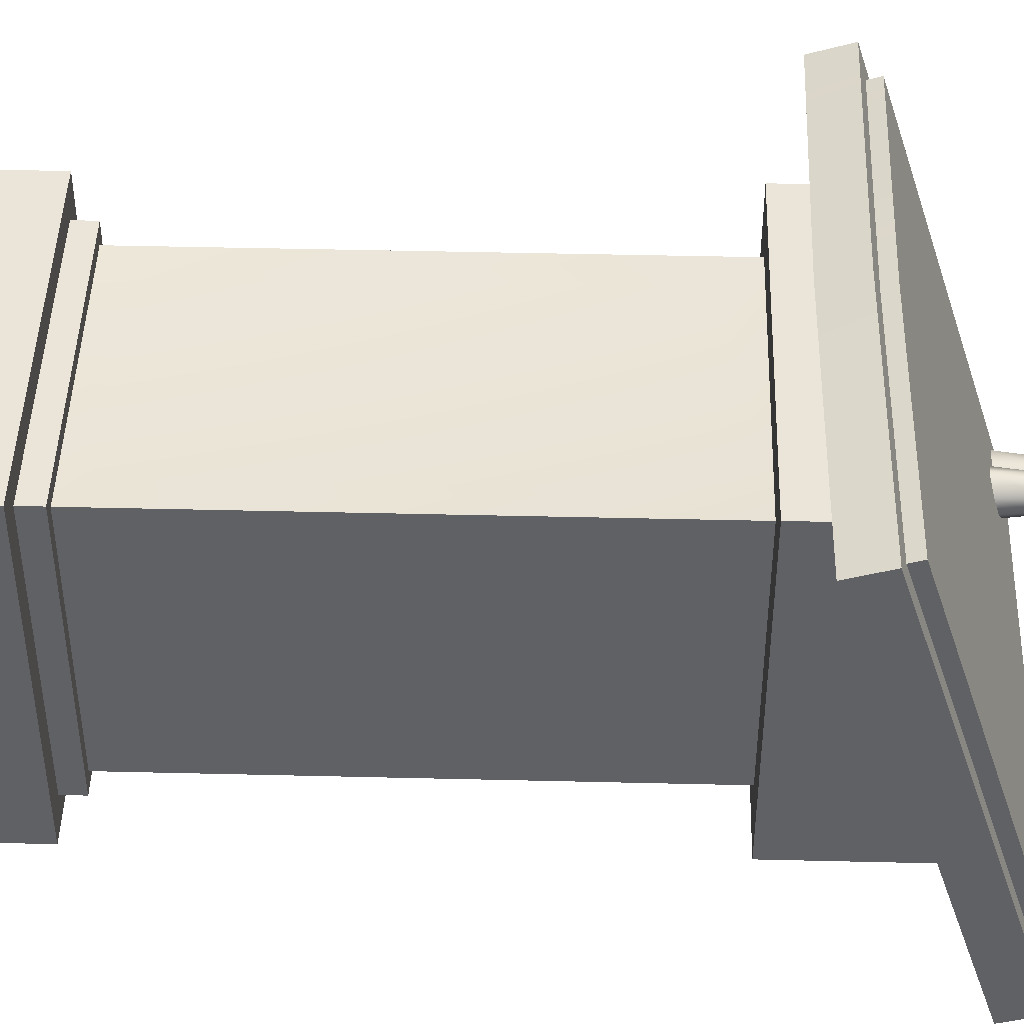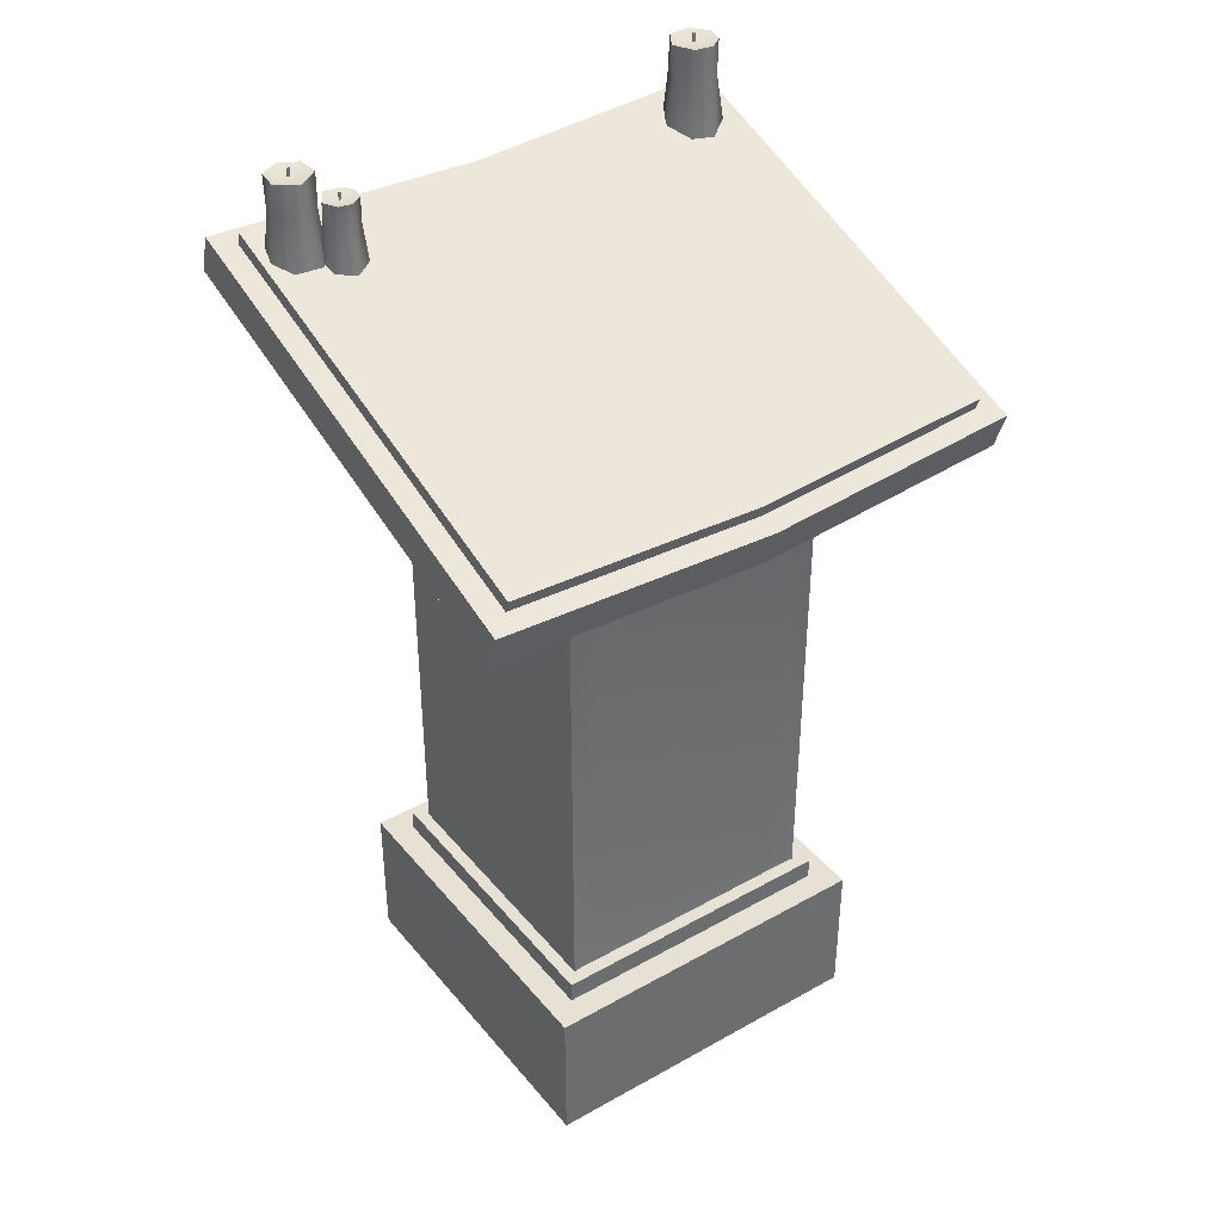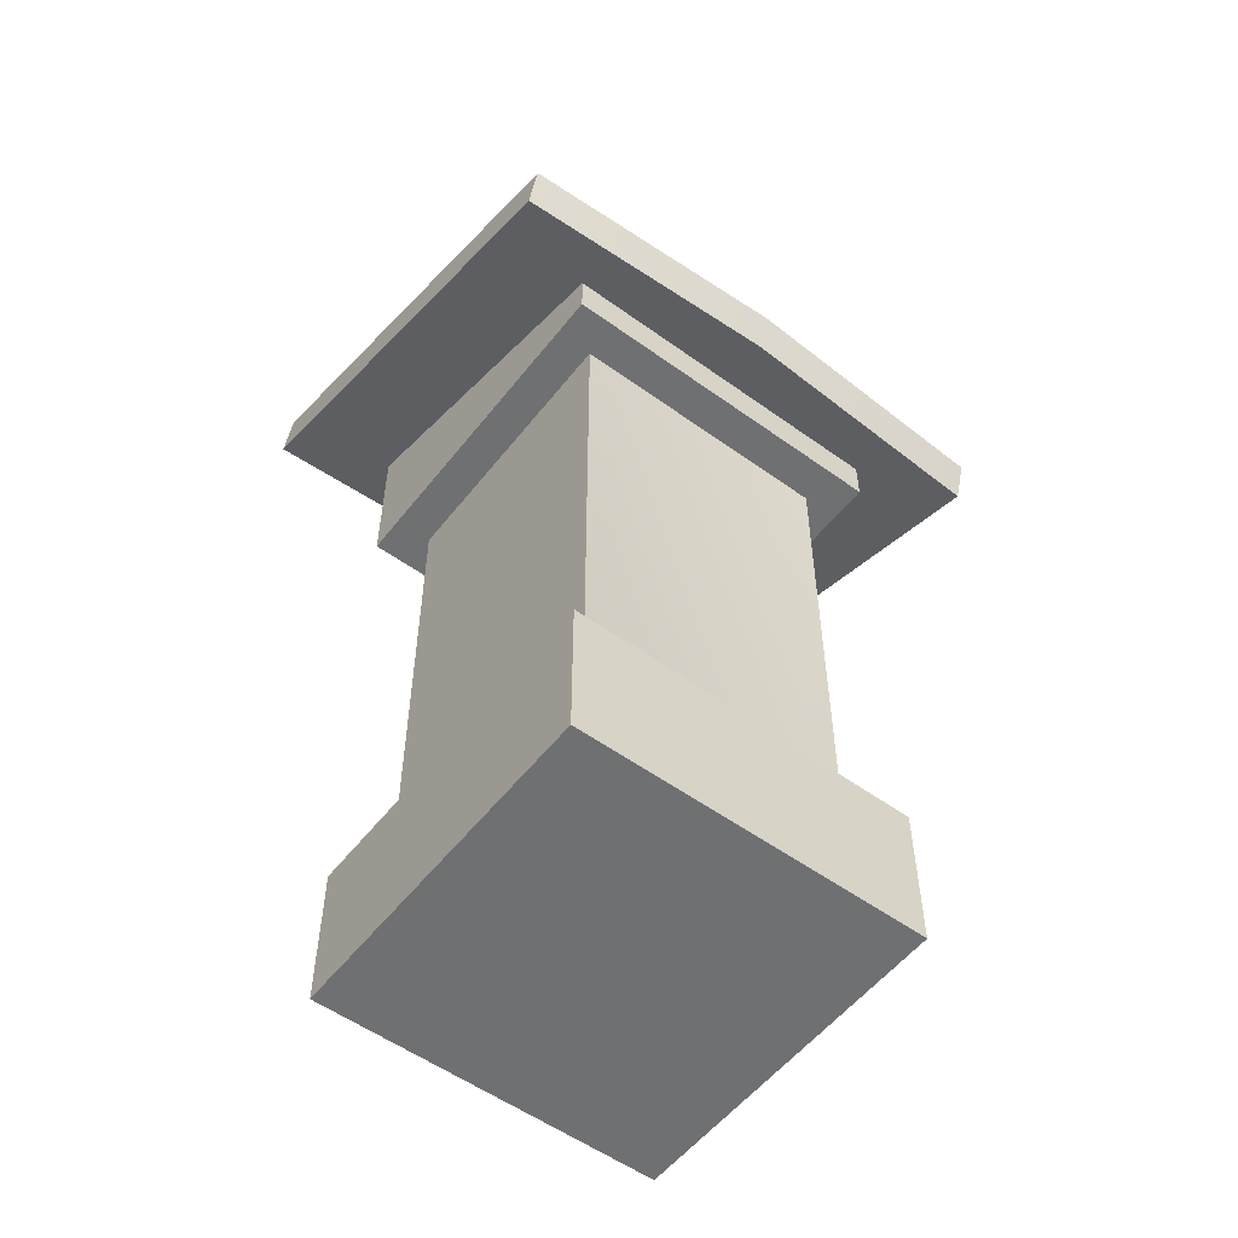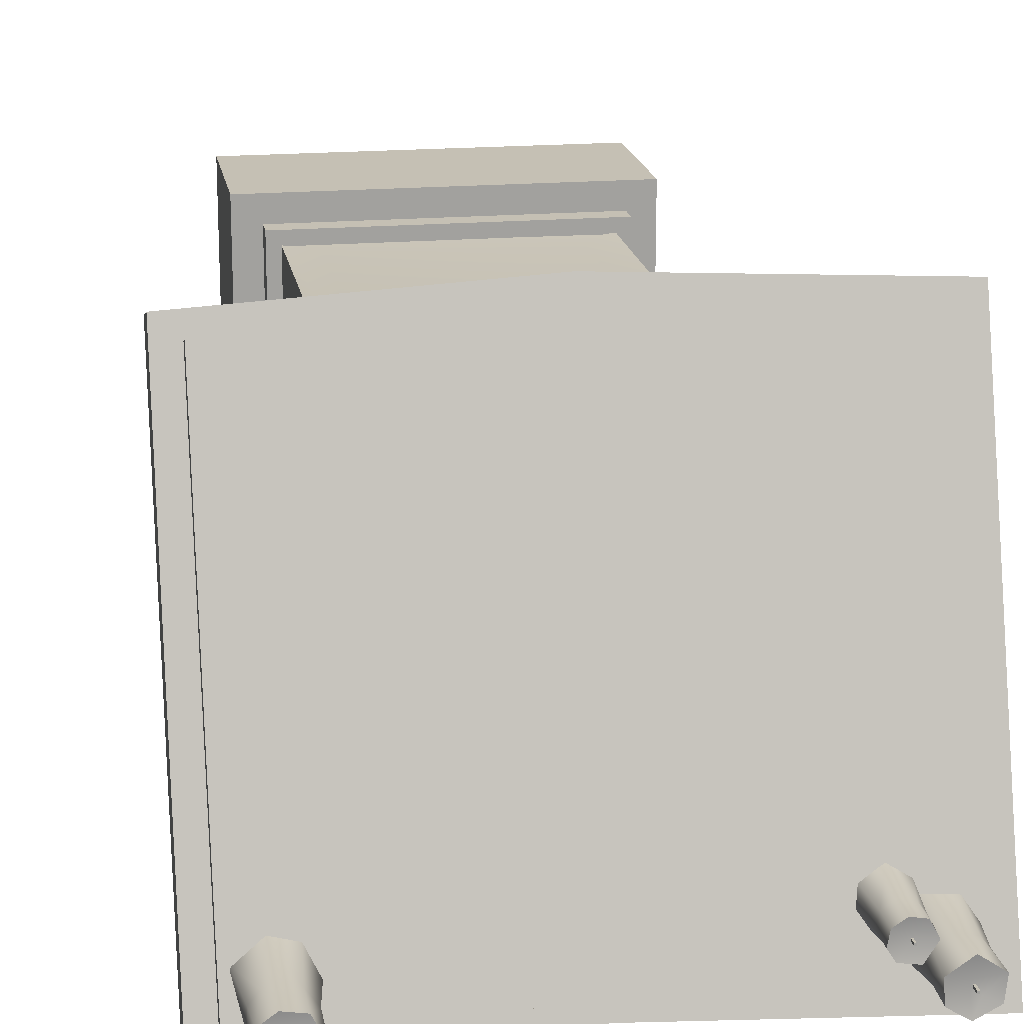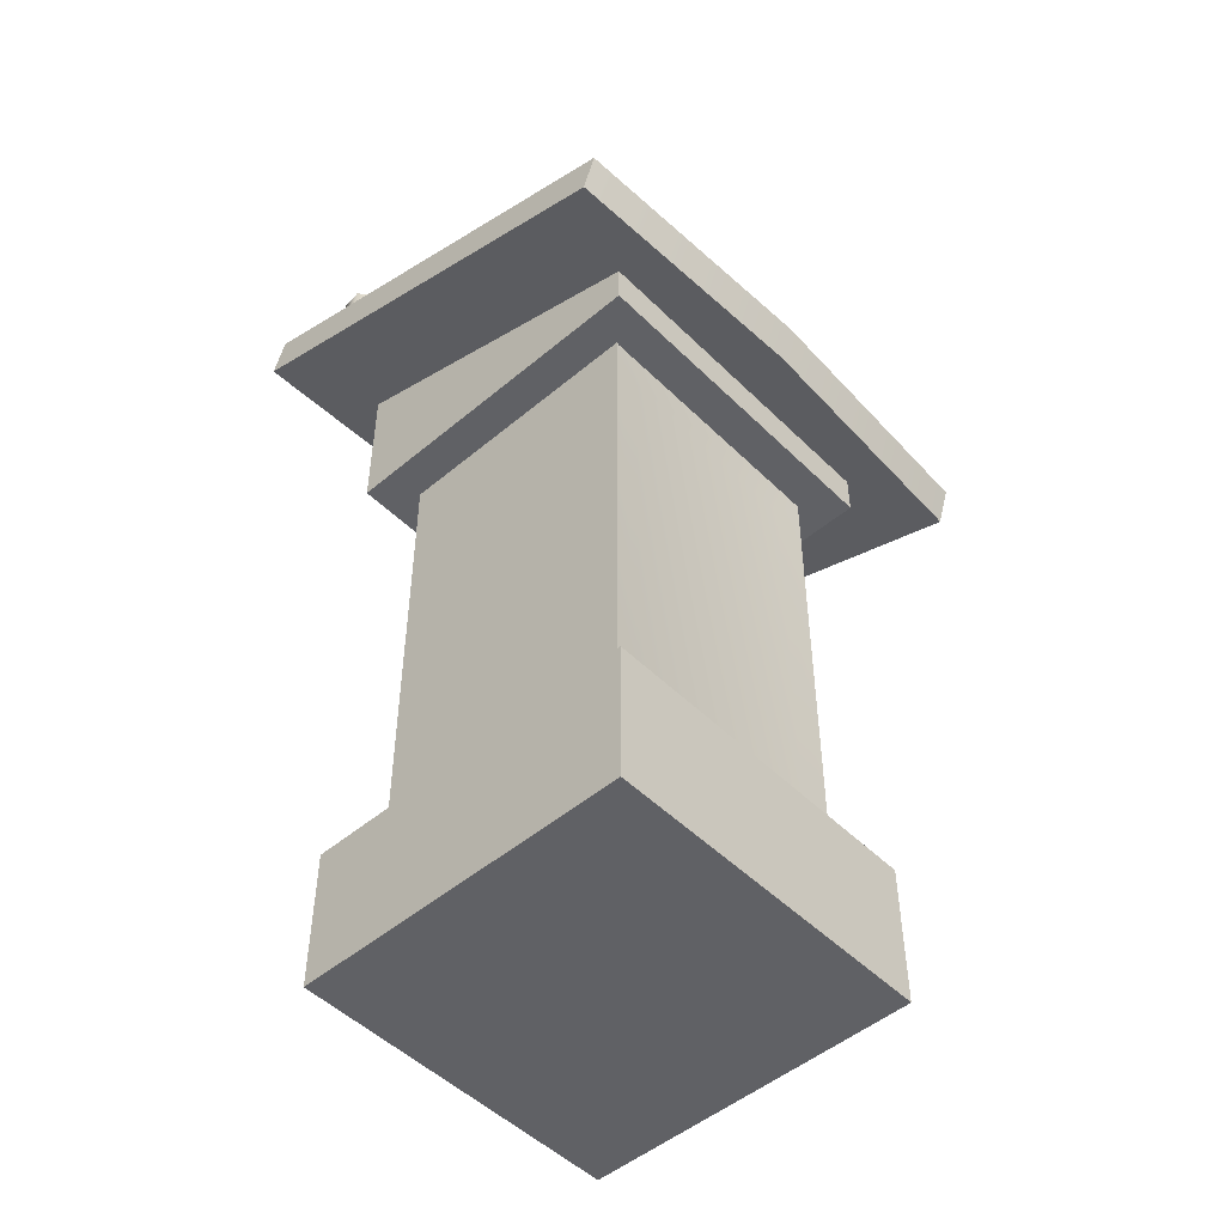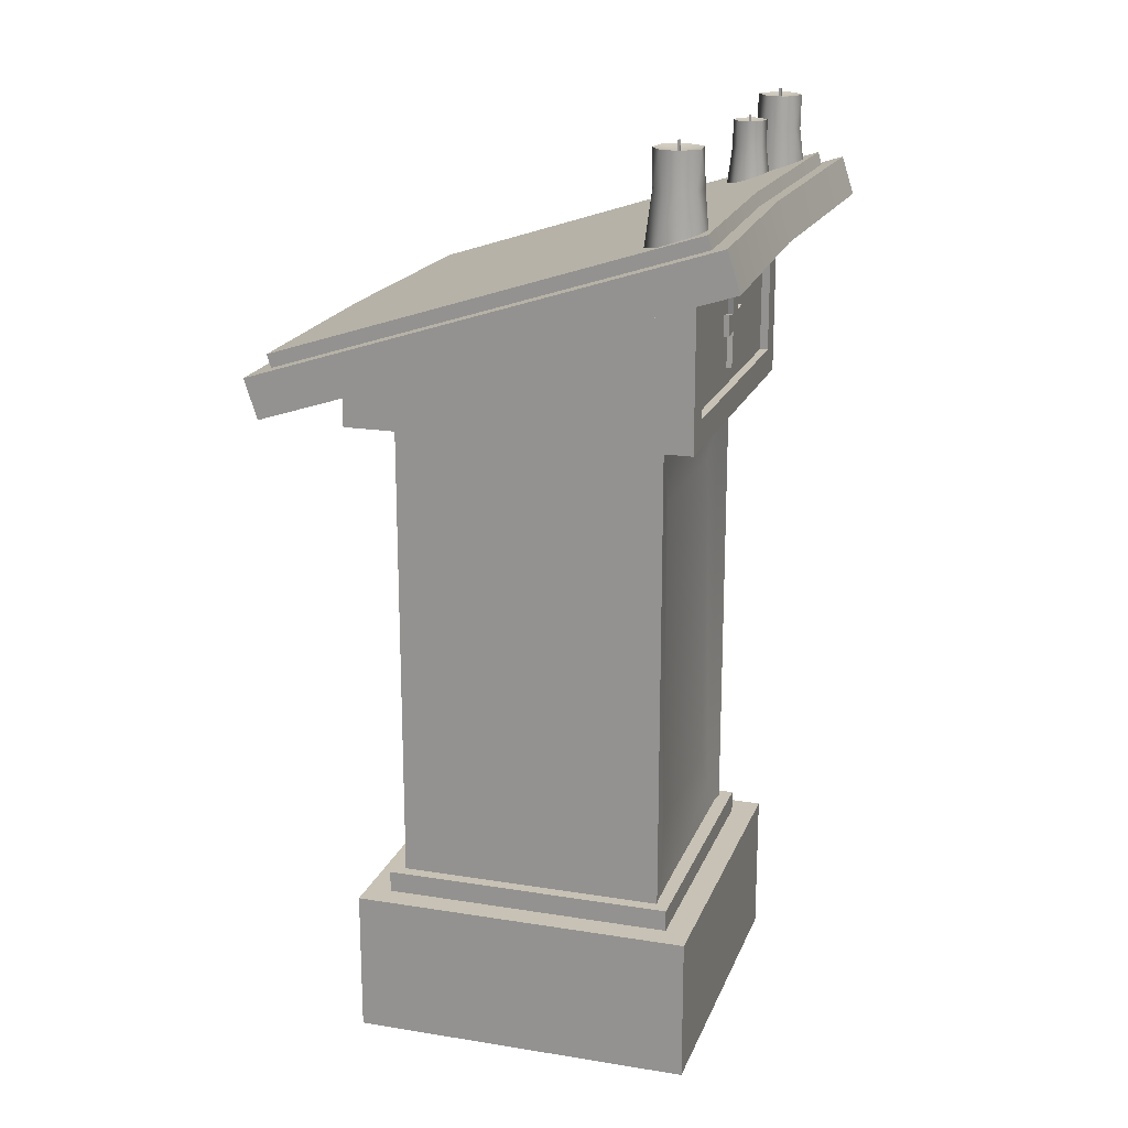
<metadata>
{"format":"obj","ext":"obj","renderer":"f3d","projection":"perspective","resolution":1024,"background":"white","views":[{"elev":44.8,"azim":91.6,"up":"+Z"},{"elev":39.1,"azim":-35.1,"up":"+Y"},{"elev":-54.8,"azim":-37.4,"up":"+Y"},{"elev":18.4,"azim":170.6,"up":"+Z"},{"elev":-49.7,"azim":-47.2,"up":"+Y"},{"elev":19.0,"azim":107.1,"up":"+Y"}]}
</metadata>
<code>
o Altar_01_LOD1
v -0.2426 -0 0.2426
v -0.2426 0.2056 0.2426
v -0.2426 0 -0.2426
v -0.2426 0.2056 -0.2426
v 0.2426 -0 0.2426
v 0.2426 0.2056 0.2426
v 0.2426 0 -0.2426
v 0.2426 0.2056 -0.2426
v -0.2072 0.2056 0.2072
v -0.2072 0.2056 -0.2072
v 0.2072 0.2056 -0.2072
v 0.2072 0.2056 0.2072
v -0.2072 0.2361 0.2072
v -0.2072 0.2361 -0.2072
v 0.2072 0.2361 -0.2072
v 0.2072 0.2361 0.2072
v -0.1895 0.2169 0.1895
v 0.1895 0.2169 0.1895
v -0.1463 0.2731 0.1844
v -0.1463 0.8642 0.1859
v 0.1463 0.2731 0.1859
v 0.1895 0.9204 0.1895
v 0.1895 0.2169 -0.1895
v 0.1463 0.2731 -0.185
v -0.1463 0.2731 -0.1817
v -0.1463 0.8642 -0.185
v -0.1895 0.2169 -0.1895
v -0.1895 0.9204 0.1895
v -0.1895 0.9204 -0.1895
v 0.1895 0.9204 -0.1895
v 0.1463 0.8642 -0.1817
v -0.1156 0.33 -0.1775
v -0.1156 0.8074 -0.1775
v 0.1156 0.8074 -0.1775
v 0.1156 0.33 -0.1775
v 0.1463 0.8642 0.1844
v -0.2426 0.913 0.2426
v -0.2426 0.913 -0.2426
v -0.2426 1.043 0.2426
v 0.2426 0.913 0.2426
v 0.2426 0.913 -0.2426
v 0.2426 1.043 0.2426
v 0.2426 1.136 -0.2426
v -0.2426 1.136 -0.2426
v 0.2039 1.097 -0.2426
v -0.2039 1.097 -0.2426
v 0.2039 0.9518 -0.2426
v 0.2039 1.097 -0.231
v -0.2039 1.097 -0.231
v 0.2039 0.9518 -0.231
v -0.2039 0.9518 -0.231
v -0.2039 0.9518 -0.2426
v -0.377 0.9529 0.3047
v -0.377 1.156 -0.3287
v -0.377 1.007 0.3222
v -0 0.9469 0.3231
v -0 1.15 -0.3102
v -0 1.001 0.3412
v 0.377 1.007 0.3222
v -0 1.205 -0.2922
v 0.377 0.9529 0.3047
v 0.377 1.156 -0.3287
v 0.377 1.211 -0.3112
v -0.377 1.211 -0.3112
v -0.3465 0.9833 0.2862
v -0.3465 1.17 -0.2959
v -0.3465 1.033 0.3022
v -0 0.9777 0.3036
v -0 1.165 -0.279
v 0.3465 1.17 -0.2959
v 0 1.215 -0.2624
v 0.3465 0.9833 0.2862
v 0.3465 1.033 0.3022
v 0.3465 1.22 -0.2799
v -0 1.028 0.3192
v -0.3465 1.22 -0.2799
v -0.01162 1.027 -0.2217
v -0.01162 1.027 -0.2388
v -0.01162 1.05 -0.2217
v 0.01162 1.027 -0.2217
v -0.01503 0.9756 -0.2217
v -0.03641 1.024 -0.2217
v -0.03641 1.024 -0.2388
v -0.03641 1.054 -0.2217
v -0.03641 1.054 -0.2388
v -0.01162 1.05 -0.2388
v 0.01162 1.05 -0.2388
v -0.01503 1.075 -0.2388
v -0.01503 1.075 -0.2217
v 0.01503 1.075 -0.2388
v 0.01503 1.075 -0.2217
v 0.01162 1.05 -0.2217
v 0.03641 1.054 -0.2217
v 0.03641 1.054 -0.2388
v 0.03641 1.024 -0.2217
v 0.03641 1.024 -0.2388
v 0.01162 1.027 -0.2388
v 0.01503 0.9756 -0.2388
v -0.01503 0.9756 -0.2388
v 0.01503 0.9756 -0.2217
v -0.2983 1.19 -0.2704
v -0.281 1.263 -0.256
v -0.3157 1.262 -0.2561
v -0.2664 1.19 -0.2533
v -0.3372 1.19 -0.2225
v -0.3302 1.19 -0.2533
v -0.2809 1.19 -0.1937
v -0.319 1.19 -0.1967
v -0.2983 1.26 -0.261
v -0.2966 1.309 -0.2622
v -0.3243 1.309 -0.2477
v -0.2718 1.309 -0.2466
v -0.3054 1.305 -0.2396
v -0.2935 1.305 -0.2241
v -0.2691 1.309 -0.2182
v -0.2983 1.309 -0.1979
v -0.3275 1.309 -0.2181
v -0.3156 1.262 -0.2043
v -0.3288 1.262 -0.2363
v -0.3266 1.261 -0.2184
v -0.2922 1.263 -0.1998
v -0.2723 1.261 -0.2129
v -0.2678 1.262 -0.2364
v -0.2594 1.19 -0.224
v 0.2963 1.19 -0.2713
v 0.3263 1.19 -0.2603
v 0.2718 1.19 -0.2641
v 0.3147 1.266 -0.2578
v 0.2899 1.267 -0.2626
v 0.2689 1.266 -0.2487
v 0.2789 1.316 -0.2583
v 0.3091 1.316 -0.2613
v 0.2963 1.311 -0.2303
v 0.3288 1.316 -0.2368
v 0.3235 1.316 -0.2121
v 0.3286 1.267 -0.2366
v 0.3264 1.264 -0.2178
v 0.3147 1.266 -0.2028
v 0.3364 1.19 -0.2136
v 0.3029 1.19 -0.189
v 0.2718 1.19 -0.1964
v 0.2963 1.266 -0.1978
v 0.2538 1.19 -0.2303
v 0.2781 1.267 -0.2029
v 0.2639 1.266 -0.2238
v 0.2779 1.316 -0.2027
v 0.3039 1.316 -0.1982
v 0.2624 1.316 -0.232
v 0.2947 1.31 -0.2286
v 0.2947 1.31 -0.2319
v 0.2947 1.324 -0.2286
v 0.2979 1.31 -0.2286
v 0.2979 1.31 -0.2319
v 0.2979 1.324 -0.2286
v 0.2979 1.324 -0.2319
v 0.2947 1.324 -0.2319
v -0.2998 1.304 -0.2287
v -0.2998 1.304 -0.2318
v -0.2998 1.317 -0.2287
v -0.2968 1.304 -0.2287
v -0.2968 1.304 -0.2318
v -0.2968 1.317 -0.2287
v -0.2968 1.317 -0.2318
v -0.2998 1.317 -0.2318
v -0.2331 1.184 -0.2231
v -0.2369 1.24 -0.2176
v -0.2575 1.184 -0.2273
v -0.2203 1.184 -0.2032
v -0.2504 1.184 -0.1652
v -0.2551 1.241 -0.2211
v -0.2264 1.24 -0.202
v -0.2302 1.241 -0.1837
v -0.2267 1.277 -0.202
v -0.2241 1.184 -0.1811
v -0.2362 1.277 -0.217
v -0.23 1.277 -0.1837
v -0.2457 1.277 -0.1736
v -0.2504 1.274 -0.1973
v -0.2456 1.24 -0.1733
v -0.2638 1.242 -0.1771
v -0.264 1.277 -0.1769
v -0.2751 1.277 -0.1973
v -0.2725 1.24 -0.188
v -0.2758 1.184 -0.1803
v -0.2742 1.241 -0.2021
v -0.2802 1.184 -0.2079
v -0.2675 1.239 -0.2142
v -0.2601 1.277 -0.2207
v -0.2516 1.273 -0.1961
v -0.2516 1.273 -0.1985
v -0.2516 1.284 -0.1961
v -0.2492 1.273 -0.1961
v -0.2492 1.273 -0.1985
v -0.2492 1.284 -0.1961
v -0.2492 1.284 -0.1985
v -0.2516 1.284 -0.1985
f 1 2 4 3
f 3 4 8 7
f 7 8 6 5
f 5 6 2 1
f 3 7 5 1
f 6 8 11 12
f 12 11 15 16
f 4 2 9 10
f 2 6 12 9
f 8 4 10 11
f 15 14 13 16
f 10 9 13 14
f 9 12 16 13
f 11 10 14 15
f 18 27 23
f 17 21 19
f 28 19 20
f 36 18 22
f 22 23 30
f 23 25 24
f 30 24 31
f 26 27 29
f 29 17 28
f 31 29 30
f 28 30 29
f 20 22 28
f 33 25 26
f 33 31 34
f 35 33 34
f 35 31 24
f 35 25 32
f 19 36 20
f 18 17 27
f 17 18 21
f 28 17 19
f 36 21 18
f 22 18 23
f 23 27 25
f 30 23 24
f 26 25 27
f 29 27 17
f 31 26 29
f 28 22 30
f 20 36 22
f 33 32 25
f 33 26 31
f 35 32 33
f 35 34 31
f 35 24 25
f 19 21 36
f 37 39 44 38
f 38 41 40 37
f 40 42 39 37
f 41 43 42 40
f 43 44 39 42
f 45 46 44 43
f 47 45 43 41
f 46 45 48 49
f 45 47 50 48
f 51 49 48 50
f 47 52 51 50
f 52 46 49 51
f 46 52 38 44
f 52 47 41 38
f 55 54 53
f 57 53 54
f 58 55 53
f 57 56 53
f 58 53 56
f 61 58 56
f 60 55 58
f 60 58 59
f 61 59 58
f 57 62 61
f 62 59 61
f 57 61 56
f 60 62 57
f 62 63 59
f 60 63 62
f 60 59 63
f 54 64 60
f 60 64 55
f 54 60 57
f 55 64 54
f 67 66 65
f 69 65 66
f 68 67 65
f 69 68 65
f 69 70 72
f 71 70 69
f 66 71 69
f 69 72 68
f 74 72 70
f 74 73 72
f 73 68 72
f 71 74 70
f 71 73 74
f 71 75 73
f 73 75 68
f 68 75 67
f 71 67 75
f 66 76 71
f 71 76 67
f 67 76 66
f 77 78 99 81
f 78 77 82 83
f 80 92 79 77
f 77 79 84 82
f 80 77 81 100
f 82 84 85 83
f 79 86 85 84
f 86 78 83 85
f 86 79 89 88
f 78 86 87 97
f 87 86 88 90
f 90 88 89 91
f 92 87 90 91
f 79 92 91 89
f 87 92 93 94
f 92 80 95 93
f 96 94 93 95
f 80 97 96 95
f 97 87 94 96
f 78 97 98 99
f 97 80 100 98
f 99 98 100 81
f 109 102 101
f 102 104 101
f 101 103 109
f 106 103 101
f 101 104 107
f 108 105 101
f 105 106 101
f 107 108 101
f 110 109 103
f 109 110 102
f 111 110 103
f 113 110 111
f 110 112 102
f 114 112 110
f 114 110 113
f 113 117 114
f 114 115 112
f 114 116 115
f 114 117 116
f 119 117 111
f 113 111 117
f 116 117 118
f 117 120 118
f 120 117 119
f 118 120 105
f 120 119 105
f 106 119 103
f 111 103 119
f 105 119 106
f 121 118 108
f 116 118 121
f 118 105 108
f 107 122 121
f 122 116 121
f 121 108 107
f 123 122 124
f 115 122 123
f 122 107 124
f 122 115 116
f 104 124 107
f 123 124 104
f 102 123 104
f 112 123 102
f 112 115 123
f 127 125 126
f 125 128 126
f 129 125 127
f 125 129 128
f 130 129 127
f 130 131 129
f 131 132 129
f 132 128 129
f 133 132 131
f 133 134 132
f 128 132 134
f 134 135 137
f 133 135 134
f 134 137 136
f 128 134 136
f 136 137 139
f 137 138 139
f 135 138 137
f 126 139 140
f 136 139 126
f 139 138 140
f 138 142 140
f 140 141 143
f 140 144 141
f 140 142 144
f 127 126 140
f 140 143 127
f 142 146 144
f 141 144 145
f 146 145 144
f 142 147 146
f 133 146 147
f 133 148 146
f 146 148 145
f 148 131 130
f 133 131 148
f 145 148 130
f 138 135 147
f 133 147 135
f 147 142 138
f 145 130 143
f 141 145 143
f 130 127 143
f 128 136 126
f 149 151 156 150
f 150 153 152 149
f 152 154 151 149
f 153 155 154 152
f 155 156 151 154
f 150 156 155 153
f 157 159 164 158
f 158 161 160 157
f 160 162 159 157
f 161 163 162 160
f 163 164 159 162
f 158 164 163 161
f 165 166 171
f 170 166 165
f 167 165 169
f 170 165 167
f 165 168 169
f 165 171 168
f 175 171 166
f 171 174 168
f 171 172 174
f 171 176 172
f 171 173 176
f 175 173 171
f 178 176 173
f 176 177 179
f 178 177 176
f 176 179 172
f 172 179 169
f 169 179 180
f 179 181 180
f 179 177 181
f 178 181 177
f 178 182 181
f 181 182 183
f 181 183 180
f 180 183 184
f 183 186 184
f 183 185 186
f 183 182 185
f 184 186 167
f 185 187 186
f 187 167 186
f 185 188 187
f 187 170 167
f 187 188 170
f 178 188 182
f 185 182 188
f 188 175 166
f 178 175 188
f 188 166 170
f 169 180 184
f 169 184 167
f 178 173 175
f 168 174 169
f 172 169 174
f 189 191 196 190
f 190 193 192 189
f 192 194 191 189
f 193 195 194 192
f 195 196 191 194
f 190 196 195 193

</code>
